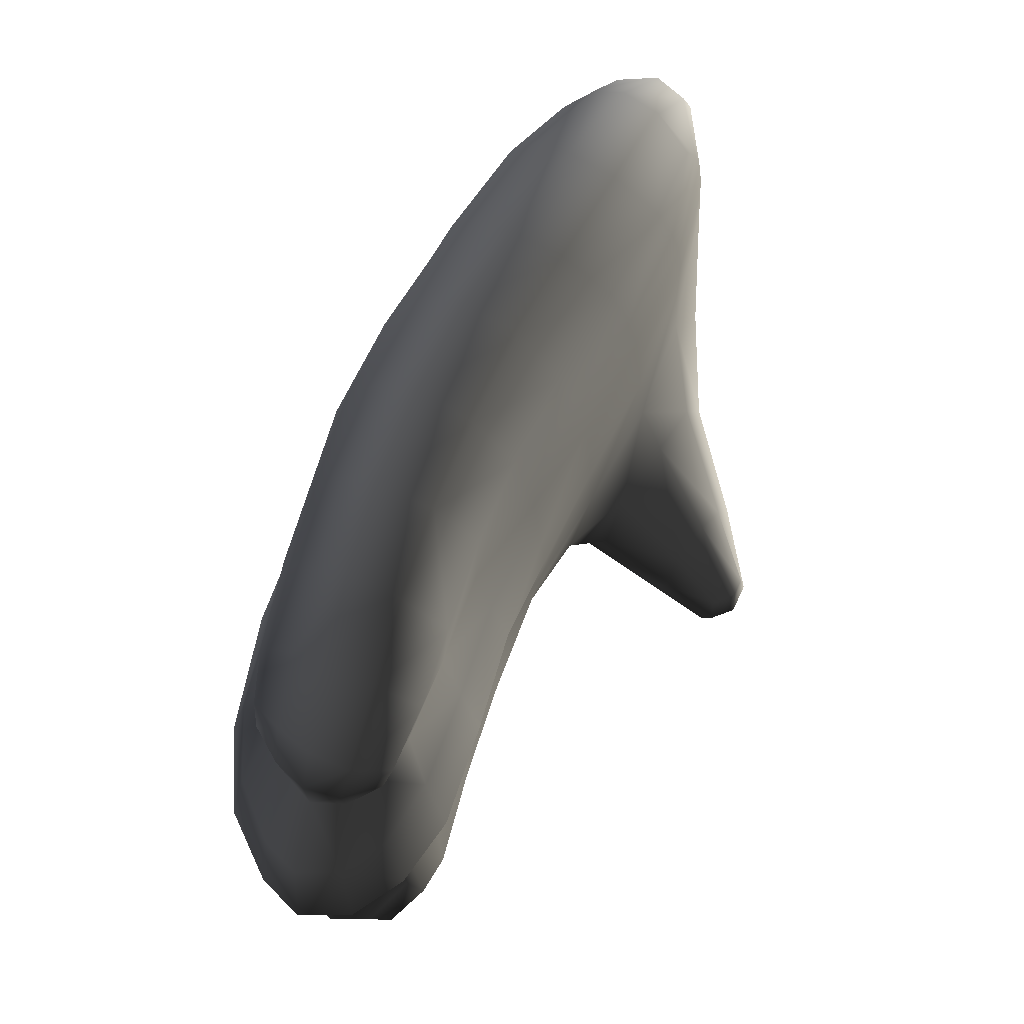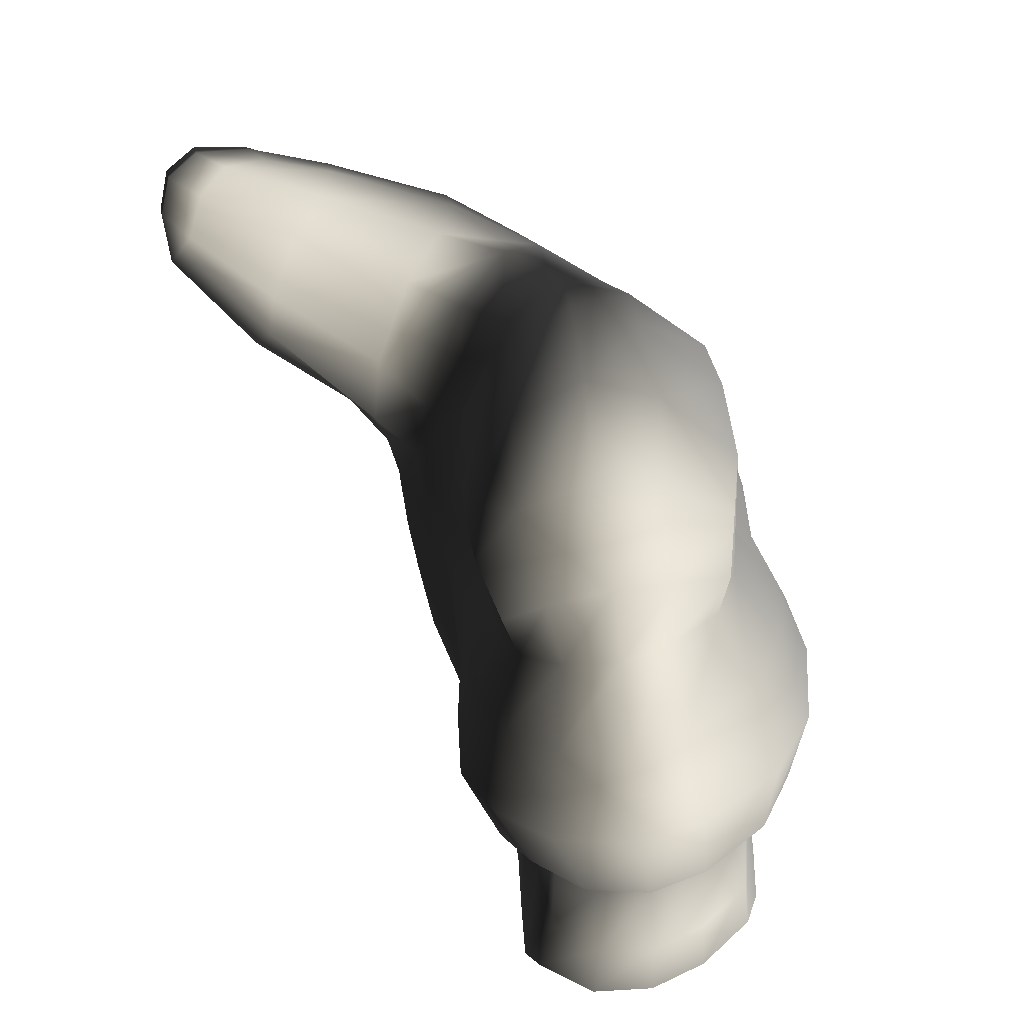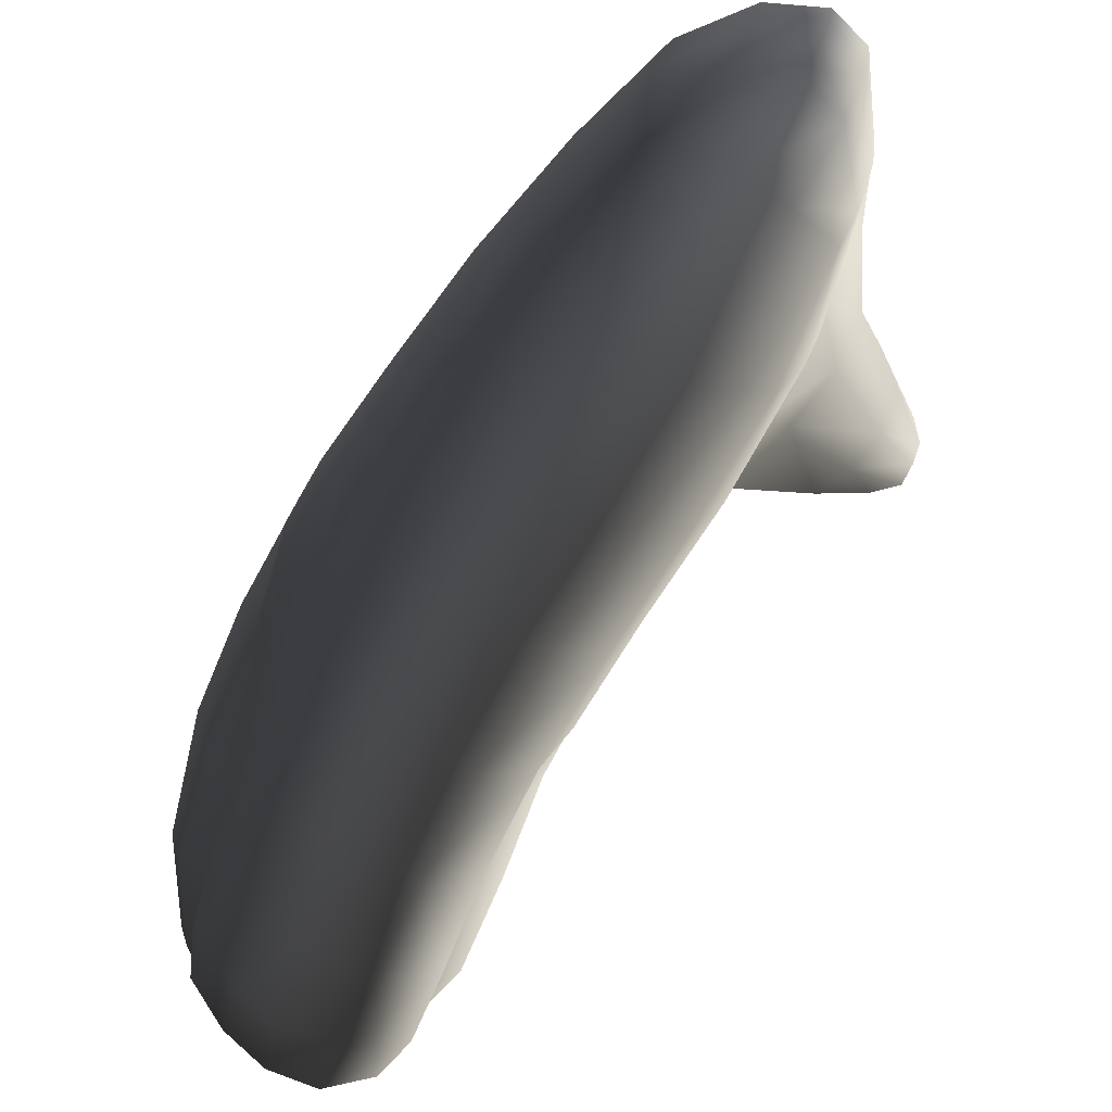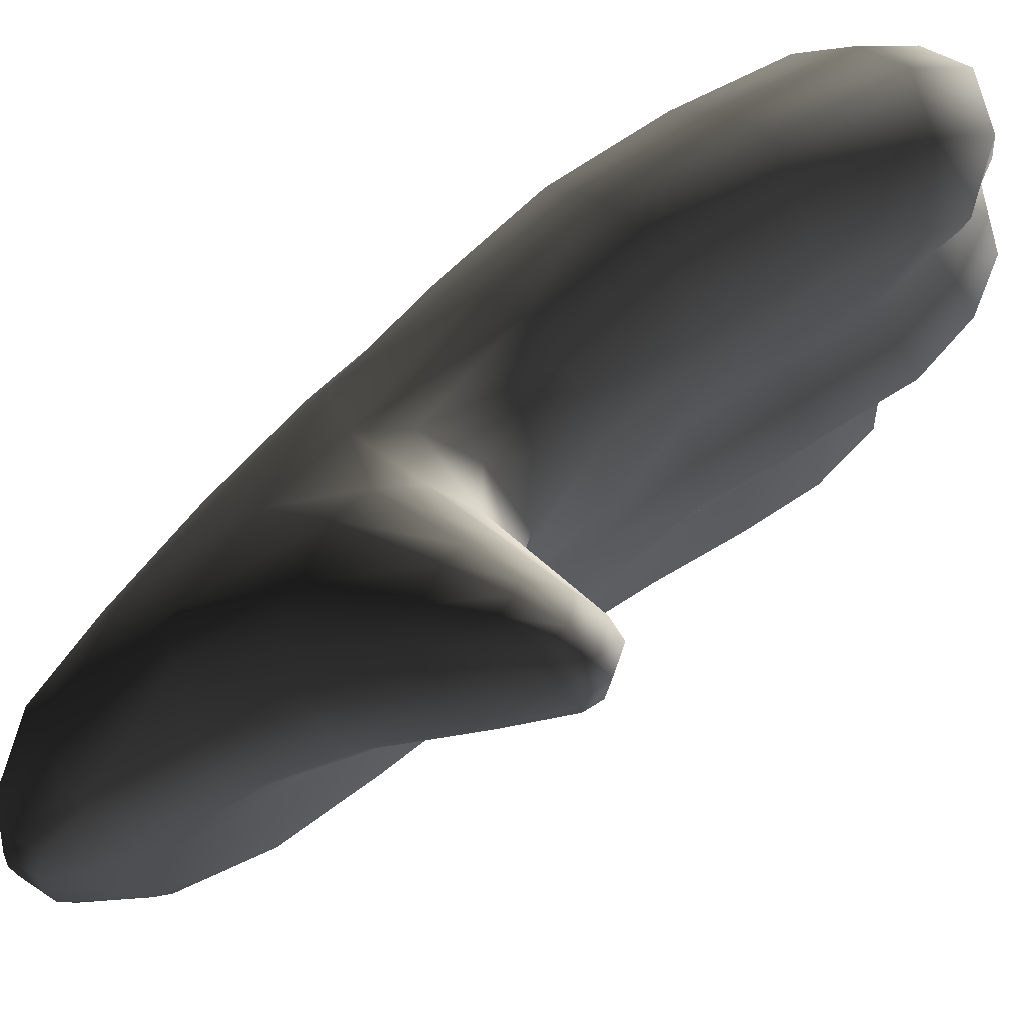
<metadata>
{"format":"obj","ext":"obj","renderer":"f3d","projection":"perspective","resolution":1024,"background":"white","views":[{"elev":-23.7,"azim":176.7,"up":"+Y"},{"elev":29.9,"azim":16.6,"up":"+Z"},{"elev":-66.7,"azim":178.9,"up":"+Z"},{"elev":58.9,"azim":-100.4,"up":"+Z"}]}
</metadata>
<code>
g Hand_Open_L
v 0.5717 0.1636 0.2163
v 0.5745 0.1723 0.1925
v 0.5569 0.1879 0.183
v 0.5554 0.1767 0.2009
v 0.5472 0.1777 0.2188
v 0.5381 0.1948 0.2271
v 0.5448 0.2073 0.1787
v 0.5623 0.1688 0.2416
v 0.5533 0.193 0.2562
v 0.5405 0.1974 0.1616
v 0.5578 0.1729 0.1675
v 0.5779 0.1571 0.1743
v 0.5321 0.2413 0.1734
v 0.5269 0.2348 0.1547
v 0.5147 0.2736 0.1452
v 0.5195 0.278 0.1626
v 0.5277 0.2337 0.223
v 0.5144 0.2739 0.2118
v 0.5265 0.2825 0.2413
v 0.54 0.2409 0.2553
v 0.4961 0.3104 0.1508
v 0.5015 0.3089 0.1924
v 0.4721 0.3495 0.151
v 0.4805 0.3364 0.1766
v 0.4892 0.3503 0.2084
v 0.5127 0.319 0.2214
v 0.4564 0.3533 0.1596
v 0.4618 0.3437 0.1871
v 0.4689 0.3542 0.2127
v 0.4255 0.3377 0.1947
v 0.4298 0.3312 0.2122
v 0.4042 0.3266 0.2236
v 0.4047 0.3228 0.2345
v 0.4348 0.3386 0.2298
v 0.4071 0.3277 0.2473
v 0.4748 0.3518 0.1279
v 0.4957 0.311 0.1359
v 0.4403 0.3516 0.2415
v 0.4124 0.3368 0.2546
v 0.4752 0.3707 0.2242
v 0.498 0.3702 0.2205
v 0.5248 0.3307 0.2337
v 0.5404 0.2913 0.2519
v 0.5549 0.2468 0.2663
v 0.5728 0.1979 0.2688
v 0.5824 0.1723 0.2521
v 0.5903 0.1651 0.2236
v 0.5915 0.1721 0.197
v 0.5985 0.1566 0.1782
v 0.6024 0.1501 0.1527
v 0.5788 0.1499 0.1492
v 0.584 0.1622 0.1244
v 0.5571 0.1638 0.1447
v 0.5649 0.1745 0.1213
v 0.5487 0.1972 0.1115
v 0.5392 0.1881 0.1384
v 0.5253 0.2288 0.1298
v 0.5343 0.2355 0.1038
v 0.5218 0.2734 0.09708
v 0.5133 0.2695 0.1216
v 0.502 0.3101 0.08947
v 0.4987 0.3107 0.1143
v 0.4809 0.352 0.08298
v 0.4771 0.3528 0.1058
v 0.6037 0.1624 0.127
v 0.4583 0.3932 0.07588
v 0.4545 0.3937 0.09684
v 0.4386 0.4378 0.06839
v 0.4355 0.4388 0.08699
v 0.4256 0.4834 0.07874
v 0.4281 0.4816 0.06522
v 0.432 0.5104 0.06077
v 0.429 0.5127 0.07662
v 0.4431 0.5219 0.06222
v 0.4398 0.5238 0.07844
v 0.4377 0.5233 0.09395
v 0.4272 0.5132 0.09177
v 0.4268 0.51 0.1072
v 0.4225 0.4815 0.1061
v 0.4205 0.4722 0.1326
v 0.4298 0.4923 0.1348
v 0.4207 0.445 0.1431
v 0.4334 0.4288 0.1224
v 0.4161 0.4081 0.1726
v 0.4253 0.397 0.1508
v 0.449 0.3869 0.1326
v 0.4386 0.3777 0.152
v 0.4228 0.4175 0.191
v 0.4311 0.4531 0.1614
v 0.3988 0.3701 0.2055
v 0.4056 0.3611 0.1897
v 0.387 0.3404 0.2349
v 0.3908 0.3383 0.221
v 0.3924 0.329 0.2381
v 0.3941 0.3309 0.2208
v 0.3881 0.3449 0.2471
v 0.3937 0.3333 0.2501
v 0.4149 0.3509 0.1839
v 0.4035 0.3786 0.2236
v 0.4493 0.4573 0.18
v 0.4398 0.4989 0.1398
v 0.437 0.5193 0.1096
v 0.4142 0.3848 0.2352
v 0.437 0.4225 0.2091
v 0.3963 0.3504 0.2545
v 0.4009 0.3408 0.2566
v 0.4524 0.3915 0.1151
v 0.4348 0.4354 0.1044
v 0.4238 0.4836 0.09232
v 0.5839 0.1835 0.08639
v 0.5806 0.1888 0.06539
v 0.5629 0.1907 0.07028
v 0.5669 0.1893 0.08787
v 0.5518 0.2131 0.05525
v 0.5715 0.2178 0.04389
v 0.5564 0.2114 0.09149
v 0.5418 0.2433 0.04654
v 0.5623 0.25 0.02882
v 0.5486 0.2865 0.02421
v 0.5297 0.28 0.04044
v 0.5424 0.2448 0.08517
v 0.5295 0.2795 0.08009
v 0.515 0.3152 0.03763
v 0.5334 0.3234 0.01872
v 0.4958 0.3531 0.03454
v 0.5048 0.3111 0.07263
v 0.4863 0.3509 0.06053
v 0.5153 0.3627 0.01567
v 0.5911 0.2236 0.04451
v 0.5972 0.1962 0.06479
v 0.5997 0.1877 0.08712
v 0.5831 0.2597 0.02937
v 0.5564 0.3359 0.014
v 0.5725 0.2954 0.02009
v 0.5379 0.3752 0.01143
v 0.4963 0.4001 0.01289
v 0.518 0.4112 0.01282
v 0.4739 0.4412 0.01403
v 0.4529 0.4334 0.03062
v 0.4744 0.3925 0.03114
v 0.4639 0.3914 0.05547
v 0.4439 0.4345 0.05041
v 0.4511 0.485 0.03033
v 0.4373 0.4717 0.04036
v 0.4318 0.4779 0.05215
v 0.4372 0.5045 0.0461
v 0.4928 0.4531 0.01547
v 0.4663 0.4951 0.02963
v 0.4487 0.5163 0.04728
v 0.566 0.1962 0.1037
v 0.5824 0.1864 0.1056
v 0.5974 0.1876 0.1077
v 0.6039 0.1775 0.221
v 0.6021 0.1834 0.1971
v 0.5915 0.1721 0.197
v 0.5903 0.1651 0.2236
v 0.6155 0.1982 0.2131
v 0.6106 0.2064 0.1955
v 0.6106 0.2246 0.2371
v 0.6081 0.238 0.19
v 0.6148 0.2032 0.2304
v 0.5913 0.2093 0.2604
v 0.5992 0.1854 0.2462
v 0.5728 0.1979 0.2688
v 0.5824 0.1723 0.2521
v 0.6229 0.1977 0.1775
v 0.6231 0.2337 0.1727
v 0.6115 0.1697 0.1784
v 0.5985 0.1566 0.1782
v 0.5958 0.2694 0.2351
v 0.5732 0.2565 0.2581
v 0.5803 0.3135 0.2246
v 0.599 0.2762 0.1823
v 0.5841 0.3128 0.1719
v 0.5585 0.3017 0.245
v 0.5549 0.2468 0.2663
v 0.5404 0.2913 0.2519
v 0.56 0.3553 0.2072
v 0.5791 0.364 0.1625
v 0.5383 0.394 0.1897
v 0.5566 0.3997 0.1572
v 0.5402 0.3431 0.2273
v 0.5043 0.3907 0.2149
v 0.5248 0.3307 0.2337
v 0.498 0.3702 0.2205
v 0.4752 0.3707 0.2242
v 0.4748 0.3877 0.2272
v 0.4403 0.3516 0.2415
v 0.4391 0.3637 0.2453
v 0.4124 0.3368 0.2546
v 0.4205 0.3512 0.2524
v 0.5836 0.3661 0.1466
v 0.5625 0.4008 0.1367
v 0.5969 0.3187 0.1555
v 0.6123 0.2803 0.1643
v 0.4009 0.3408 0.2566
v 0.4149 0.3539 0.2544
v 0.4102 0.3599 0.2522
v 0.3963 0.3504 0.2545
v 0.4249 0.3803 0.2395
v 0.4351 0.3722 0.2442
v 0.4142 0.3848 0.2352
v 0.4519 0.414 0.2165
v 0.4675 0.4011 0.2244
v 0.4686 0.4528 0.1845
v 0.4885 0.4216 0.2033
v 0.4921 0.4697 0.1555
v 0.5156 0.4319 0.1739
v 0.5315 0.4396 0.1433
v 0.5036 0.4784 0.1289
v 0.4493 0.4573 0.18
v 0.437 0.4225 0.2091
v 0.4767 0.4953 0.1369
v 0.4786 0.5085 0.1175
v 0.4565 0.5009 0.1425
v 0.4558 0.5191 0.1137
v 0.4398 0.4989 0.1398
v 0.437 0.5193 0.1096
v 0.4572 0.5236 0.09823
v 0.4377 0.5233 0.09395
v 0.4811 0.5117 0.1028
v 0.5081 0.4804 0.1129
v 0.5366 0.4416 0.125
v 0.5401 0.4418 0.1062
v 0.5661 0.4006 0.1155
v 0.5695 0.4002 0.09473
v 0.5915 0.3632 0.101
v 0.5875 0.3651 0.1233
v 0.6034 0.3181 0.1078
v 0.6082 0.3223 0.1326
v 0.6167 0.2798 0.1146
v 0.6235 0.2817 0.1398
v 0.6338 0.233 0.1477
v 0.6281 0.2352 0.1232
v 0.6277 0.2026 0.1275
v 0.6323 0.1953 0.1522
v 0.6166 0.1762 0.1275
v 0.6178 0.1651 0.153
v 0.6037 0.1624 0.127
v 0.6024 0.1501 0.1527
v 0.6076 0.1993 0.1084
v 0.5974 0.1876 0.1077
v 0.6152 0.2197 0.1086
v 0.6137 0.2458 0.1042
v 0.6057 0.2781 0.09637
v 0.6103 0.2785 0.06224
v 0.5943 0.3132 0.08971
v 0.5993 0.3137 0.05544
v 0.5963 0.2668 0.04214
v 0.5861 0.3044 0.03374
v 0.5831 0.2597 0.02937
v 0.5725 0.2954 0.02009
v 0.5916 0.3607 0.08659
v 0.5844 0.3529 0.05041
v 0.5712 0.3983 0.07412
v 0.5649 0.3917 0.04713
v 0.5531 0.384 0.02581
v 0.5713 0.3453 0.02836
v 0.5379 0.3752 0.01143
v 0.5564 0.3359 0.014
v 0.6188 0.2428 0.0706
v 0.6209 0.2206 0.07734
v 0.6204 0.216 0.09384
v 0.6103 0.2075 0.06867
v 0.6114 0.1992 0.0894
v 0.5972 0.1962 0.06479
v 0.5997 0.1877 0.08712
v 0.6045 0.2335 0.05111
v 0.5911 0.2236 0.04451
v 0.518 0.4112 0.01282
v 0.5329 0.4217 0.02367
v 0.4928 0.4531 0.01547
v 0.5067 0.4634 0.02457
v 0.5431 0.4309 0.04384
v 0.5169 0.4706 0.04285
v 0.518 0.4774 0.06426
v 0.5472 0.4369 0.06931
v 0.4893 0.5082 0.05956
v 0.4926 0.4979 0.04723
v 0.4668 0.5177 0.05198
v 0.4797 0.4991 0.03504
v 0.4487 0.5163 0.04728
v 0.4663 0.4951 0.02963
v 0.4623 0.5231 0.06696
v 0.4431 0.5219 0.06222
v 0.4398 0.5238 0.07844
v 0.4594 0.5248 0.08291
v 0.4863 0.5114 0.07365
v 0.4838 0.5119 0.0882
v 0.5151 0.48 0.08037
v 0.5116 0.4807 0.09663
v 0.5443 0.4401 0.08767
g Hand_Open_L_0
f 3 2 1
f 4 3 1
f 4 5 3
f 3 5 6
f 3 6 7
f 6 5 8
f 4 1 8
f 5 4 8
f 9 6 8
f 7 10 3
f 10 11 3
f 3 11 2
f 11 12 2
f 10 7 13
f 7 6 13
f 14 10 13
f 15 14 13
f 16 15 13
f 13 17 16
f 6 17 13
f 17 18 16
f 18 17 19
f 17 20 19
f 6 9 20
f 17 6 20
f 16 18 21
f 18 22 21
f 22 18 19
f 21 22 23
f 22 24 23
f 24 22 25
f 22 26 25
f 26 22 19
f 23 24 27
f 24 28 27
f 24 25 28
f 25 29 28
f 27 28 30
f 28 31 30
f 28 29 31
f 30 31 32
f 31 33 32
f 31 34 33
f 29 34 31
f 34 35 33
f 23 36 21
f 36 37 21
f 34 38 35
f 38 39 35
f 40 38 34
f 29 40 34
f 41 40 29
f 25 41 29
f 25 26 41
f 26 42 41
f 42 26 19
f 43 42 19
f 19 20 43
f 20 44 43
f 20 9 44
f 9 45 44
f 45 9 8
f 46 45 8
f 8 1 46
f 1 47 46
f 1 2 47
f 2 48 47
f 2 12 48
f 12 49 48
f 49 12 50
f 12 51 50
f 51 52 50
f 51 53 52
f 53 54 52
f 55 54 53
f 56 55 53
f 55 56 57
f 58 55 57
f 59 58 57
f 60 59 57
f 61 59 60
f 62 61 60
f 63 61 62
f 64 63 62
f 52 65 50
f 66 63 64
f 67 66 64
f 68 66 67
f 69 68 67
f 68 69 70
f 71 68 70
f 72 71 70
f 73 72 70
f 74 72 73
f 75 74 73
f 76 75 73
f 77 76 73
f 77 73 70
f 76 77 78
f 78 77 79
f 79 80 78
f 80 81 78
f 82 80 79
f 83 82 79
f 84 82 83
f 85 84 83
f 83 86 85
f 86 87 85
f 82 84 88
f 89 82 88
f 89 81 80
f 82 89 80
f 90 84 85
f 91 90 85
f 85 87 91
f 92 90 91
f 93 92 91
f 94 92 93
f 95 94 93
f 92 94 96
f 90 92 96
f 94 97 96
f 98 95 93
f 91 98 93
f 87 98 91
f 99 90 96
f 84 90 99
f 88 84 99
f 100 89 88
f 89 100 81
f 100 101 81
f 81 101 102
f 78 81 102
f 102 76 78
f 103 99 96
f 103 104 99
f 104 100 88
f 104 88 99
f 105 103 96
f 96 97 105
f 97 106 105
f 95 98 32
f 98 30 32
f 98 87 30
f 87 27 30
f 87 86 27
f 86 23 27
f 86 107 23
f 108 107 86
f 83 108 86
f 108 83 79
f 109 108 79
f 77 109 79
f 107 36 23
f 32 33 95
f 33 94 95
f 94 33 35
f 97 94 35
f 97 35 39
f 106 97 39
f 109 77 70
f 69 108 109
f 70 69 109
f 108 69 67
f 107 108 67
f 107 67 64
f 36 107 64
f 36 64 62
f 37 36 62
f 37 62 60
f 15 37 60
f 37 15 16
f 21 37 16
f 15 60 57
f 14 15 57
f 57 56 14
f 56 10 14
f 10 56 53
f 11 10 53
f 11 53 51
f 12 11 51
f 112 111 110
f 113 112 110
f 112 114 111
f 114 112 113
f 114 115 111
f 116 114 113
f 115 114 117
f 118 115 117
f 118 117 119
f 117 120 119
f 120 117 121
f 114 116 121
f 117 114 121
f 122 120 121
f 120 123 119
f 123 120 122
f 123 124 119
f 123 125 124
f 125 123 126
f 126 123 122
f 127 125 126
f 125 128 124
f 129 115 118
f 115 129 130
f 111 115 130
f 111 130 131
f 110 111 131
f 132 129 118
f 132 118 119
f 124 128 133
f 124 133 134
f 134 132 119
f 119 124 134
f 128 135 133
f 128 136 135
f 136 137 135
f 136 138 137
f 139 138 136
f 140 139 136
f 139 140 141
f 142 139 141
f 138 139 143
f 139 144 143
f 139 142 144
f 143 144 145
f 142 145 144
f 146 143 145
f 138 147 137
f 147 138 143
f 148 147 143
f 148 143 146
f 149 148 146
f 140 136 128
f 125 140 128
f 140 125 127
f 141 140 127
f 74 149 146
f 72 74 146
f 72 146 145
f 71 72 145
f 68 71 145
f 142 68 145
f 68 142 141
f 66 68 141
f 66 141 127
f 63 66 127
f 63 127 126
f 61 63 126
f 61 126 122
f 59 61 122
f 59 122 121
f 58 59 121
f 121 116 58
f 116 55 58
f 55 116 150
f 54 55 150
f 54 150 151
f 52 54 151
f 52 151 152
f 65 52 152
f 151 110 152
f 110 131 152
f 113 110 151
f 150 113 151
f 116 113 150
f 155 154 153
f 156 155 153
f 153 154 157
f 154 158 157
f 159 157 158
f 159 158 160
f 159 161 157
f 153 157 161
f 159 162 161
f 162 163 161
f 163 153 161
f 156 153 163
f 162 164 163
f 164 165 163
f 165 156 163
f 158 166 160
f 166 167 160
f 168 166 158
f 154 168 158
f 169 168 154
f 155 169 154
f 159 170 162
f 170 159 160
f 170 171 162
f 164 162 171
f 171 170 172
f 172 170 173
f 173 170 160
f 174 172 173
f 175 171 172
f 176 171 175
f 176 164 171
f 177 176 175
f 178 172 174
f 179 178 174
f 180 178 179
f 181 180 179
f 182 178 180
f 182 175 172
f 178 182 172
f 183 182 180
f 184 182 183
f 184 177 175
f 182 184 175
f 185 184 183
f 185 183 186
f 183 187 186
f 186 187 188
f 187 189 188
f 188 189 190
f 189 191 190
f 179 192 181
f 192 193 181
f 194 192 179
f 174 194 179
f 195 194 174
f 173 195 174
f 173 160 195
f 160 167 195
f 196 190 191
f 197 196 191
f 196 197 198
f 199 196 198
f 200 198 197
f 201 200 197
f 201 197 191
f 202 199 198
f 200 202 198
f 203 200 201
f 204 203 201
f 205 203 204
f 206 205 204
f 205 206 207
f 206 208 207
f 207 208 209
f 210 207 209
f 205 211 203
f 211 212 203
f 212 202 200
f 203 212 200
f 213 207 210
f 214 213 210
f 215 213 214
f 207 213 215
f 205 207 215
f 216 215 214
f 217 215 216
f 205 215 217
f 211 205 217
f 218 217 216
f 216 219 218
f 219 220 218
f 221 219 216
f 214 221 216
f 222 221 214
f 210 222 214
f 223 222 210
f 209 223 210
f 209 208 181
f 208 180 181
f 193 223 209
f 181 193 209
f 208 206 180
f 206 183 180
f 183 206 187
f 206 204 187
f 187 204 189
f 204 201 189
f 189 201 191
f 223 193 224
f 193 225 224
f 225 226 224
f 227 226 225
f 228 227 225
f 229 227 228
f 230 229 228
f 231 229 230
f 232 231 230
f 232 233 231
f 233 234 231
f 235 234 233
f 236 235 233
f 237 235 236
f 238 237 236
f 239 237 238
f 240 239 238
f 169 240 238
f 168 169 238
f 168 238 236
f 166 168 236
f 166 236 233
f 167 166 233
f 167 233 232
f 195 167 232
f 195 232 230
f 194 195 230
f 237 239 241
f 239 242 241
f 237 241 243
f 235 237 243
f 235 243 244
f 234 235 244
f 234 244 245
f 245 244 246
f 245 246 247
f 246 248 247
f 246 249 248
f 249 250 248
f 249 251 250
f 251 252 250
f 247 248 253
f 248 254 253
f 253 254 255
f 254 256 255
f 257 256 254
f 258 257 254
f 258 254 248
f 250 258 248
f 259 257 258
f 260 259 258
f 260 258 250
f 252 260 250
f 246 261 249
f 244 261 246
f 262 261 244
f 263 262 244
f 264 262 263
f 265 264 263
f 266 264 265
f 267 266 265
f 268 261 262
f 264 268 262
f 269 268 264
f 266 269 264
f 261 268 249
f 268 269 251
f 249 268 251
f 259 270 257
f 243 263 244
f 265 263 243
f 241 265 243
f 267 265 241
f 242 267 241
f 270 272 271
f 272 273 271
f 271 273 274
f 273 275 274
f 274 275 276
f 277 274 276
f 276 275 278
f 275 279 278
f 275 273 279
f 278 279 280
f 279 281 280
f 273 281 279
f 273 272 281
f 280 281 282
f 281 283 282
f 272 283 281
f 256 274 277
f 271 274 256
f 255 256 277
f 257 271 256
f 270 271 257
f 226 255 277
f 226 227 255
f 227 253 255
f 227 229 253
f 229 247 253
f 229 231 247
f 231 245 247
f 231 234 245
f 284 280 282
f 285 284 282
f 284 285 286
f 287 284 286
f 288 284 287
f 289 288 287
f 290 288 289
f 291 290 289
f 292 290 291
f 224 292 291
f 226 292 224
f 223 224 291
f 222 223 291
f 222 291 289
f 221 222 289
f 221 289 287
f 219 221 287
f 219 287 286
f 220 219 286
f 292 226 277
f 292 277 276
f 290 292 276
f 290 276 278
f 288 290 278
f 288 278 280
f 284 288 280
f 194 230 228
f 192 194 228
f 192 228 225
f 193 192 225

</code>
